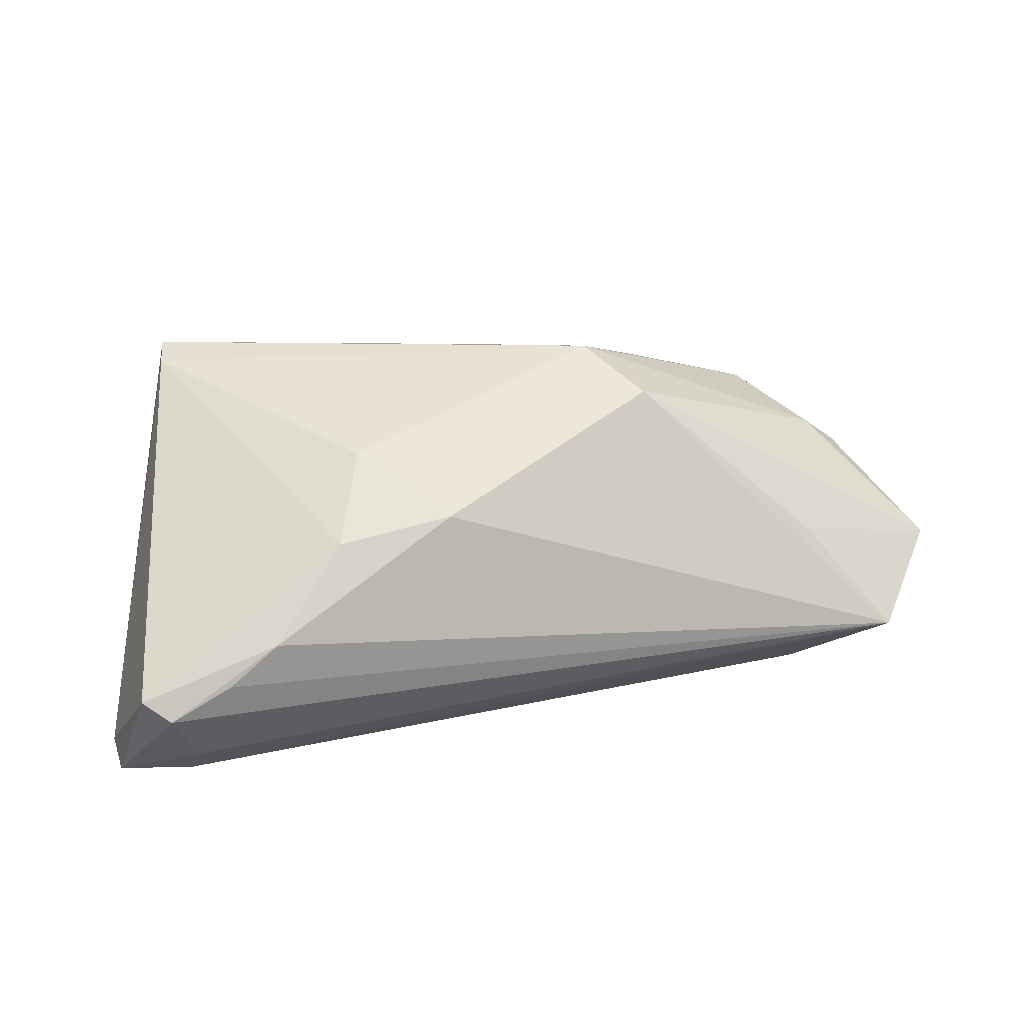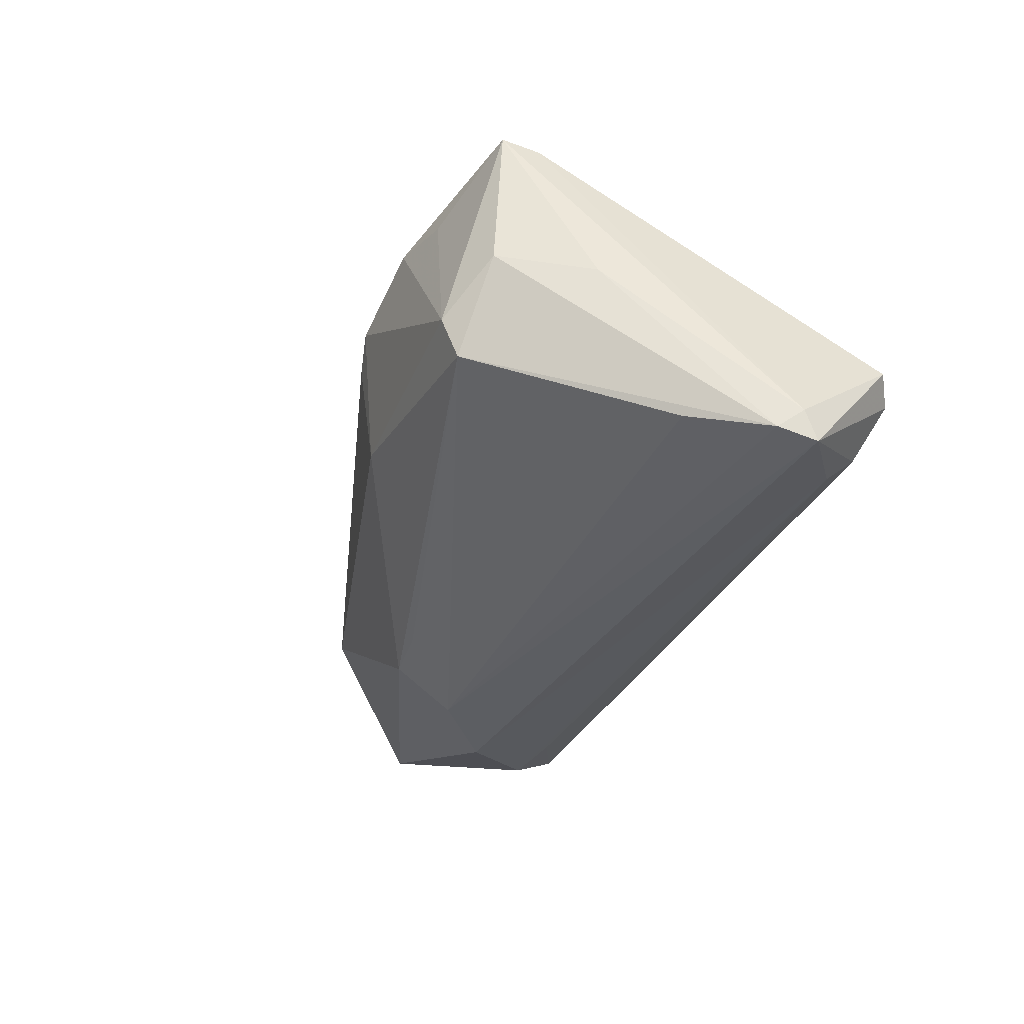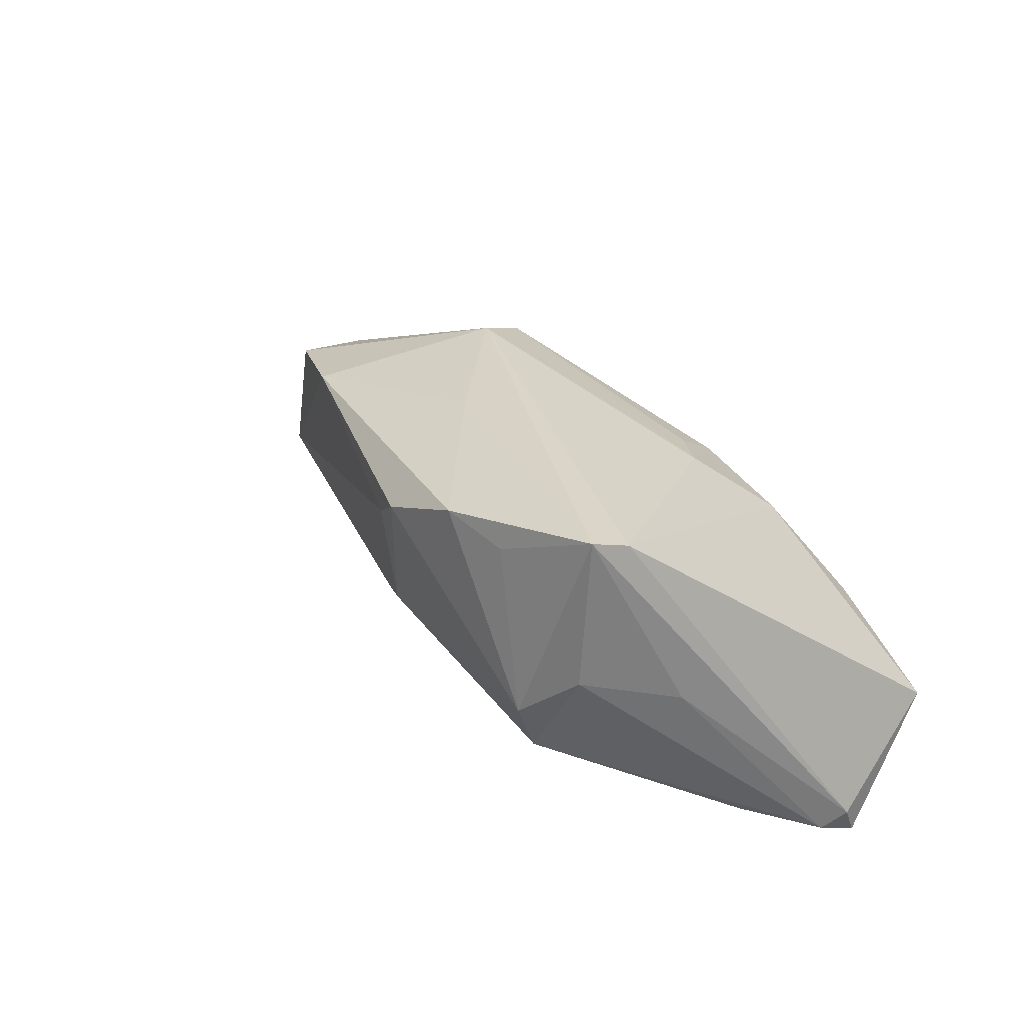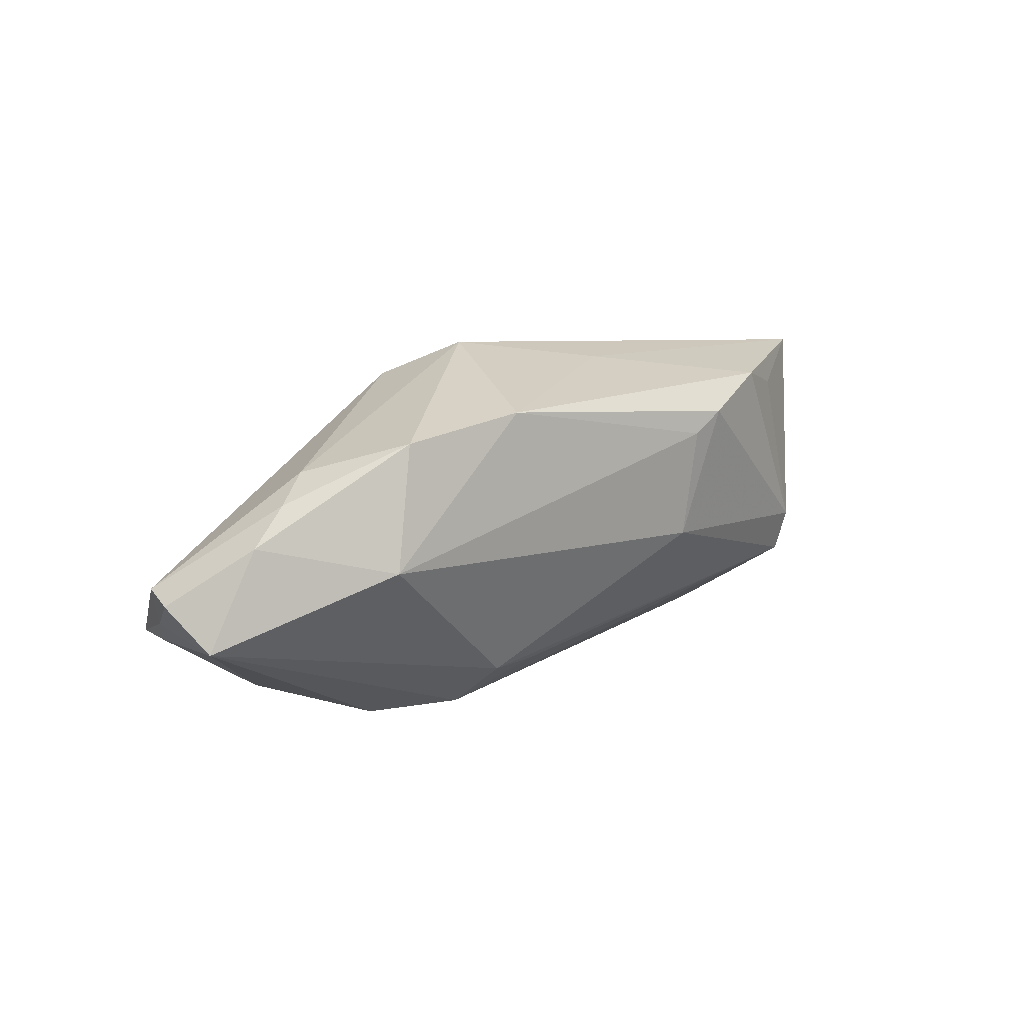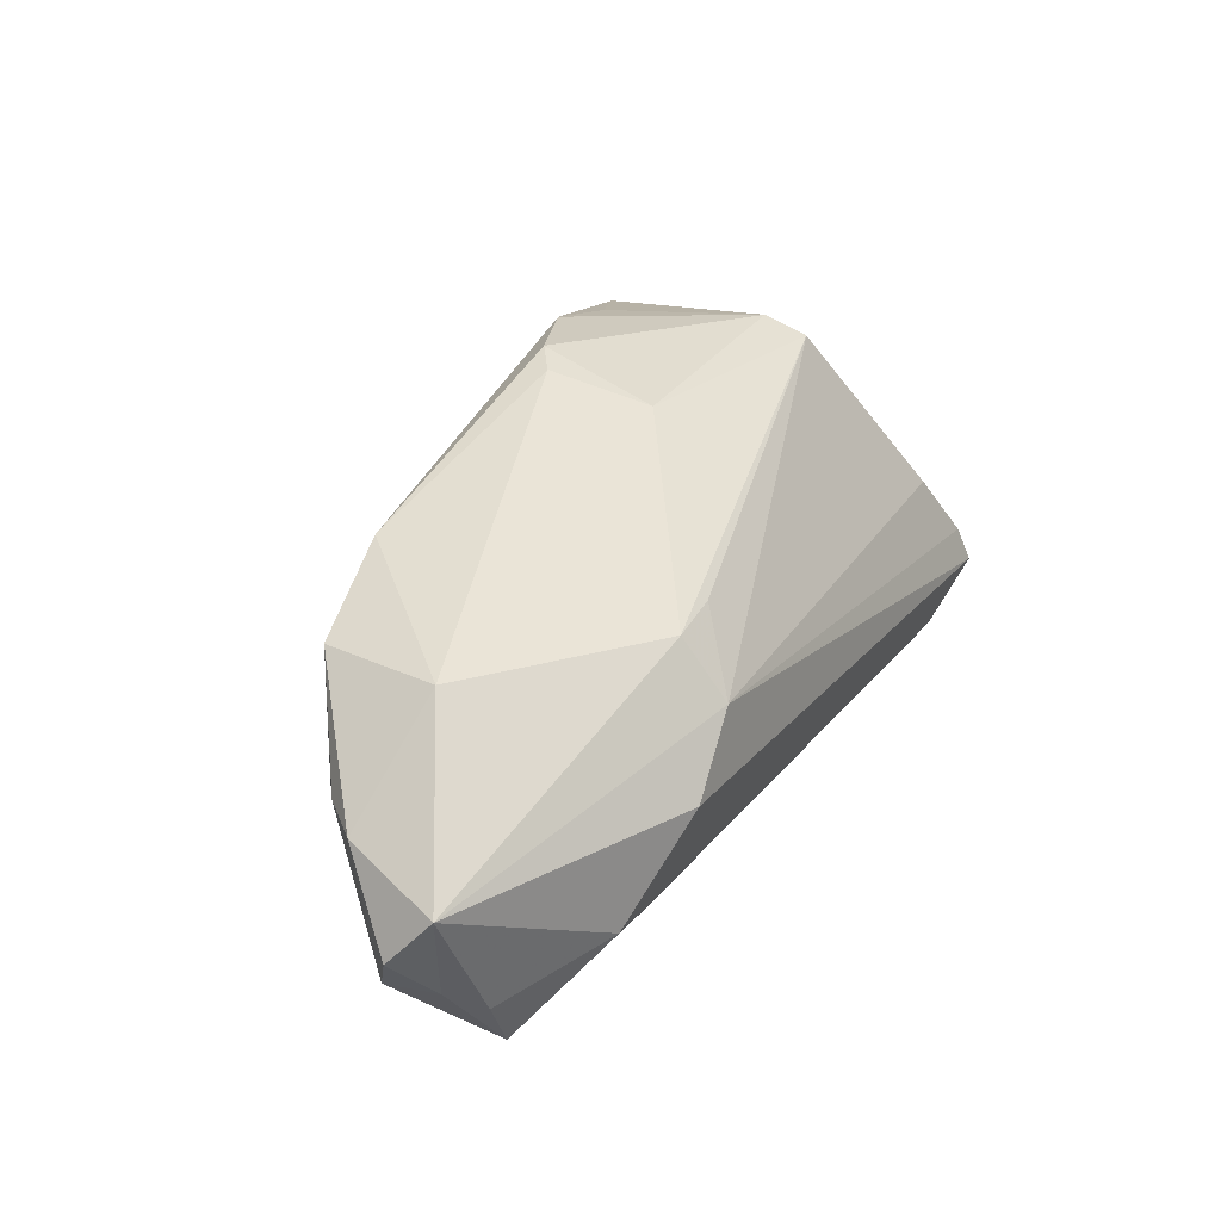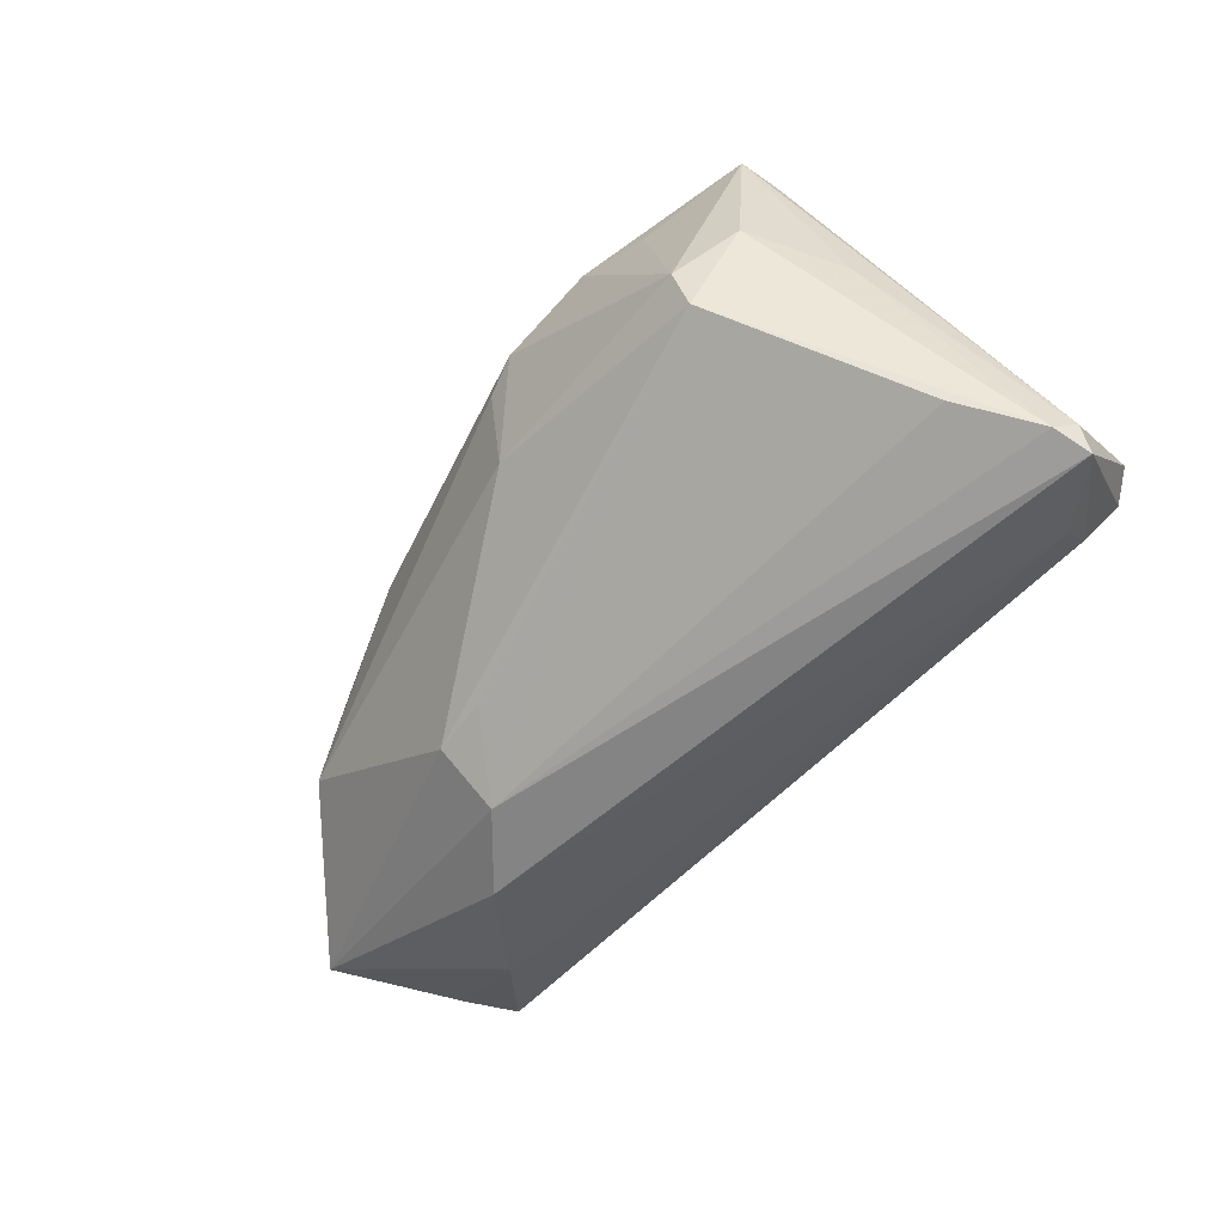
<metadata>
{"format":"obj","ext":"obj","renderer":"f3d","projection":"perspective","resolution":1024,"background":"white","views":[{"elev":21.9,"azim":-18.3,"up":"+Z"},{"elev":-35.2,"azim":-113.7,"up":"+Z"},{"elev":29.6,"azim":-125.7,"up":"+Z"},{"elev":7.6,"azim":122.7,"up":"+Z"},{"elev":26.7,"azim":117.8,"up":"+Y"},{"elev":-57.7,"azim":-132.9,"up":"+Z"}]}
</metadata>
<code>
v 0.02394 0.00436 -0.02283
v 0.06557 -0.00352 -0.01002
v 0.01708 0.0128 -0.01688
v -0.04054 0.02377 0.02569
v -0.01305 -0.01398 0.01639
v -0.01052 -0.02122 0.01181
v -0.02715 0.02749 0.01983
v 0.02473 0.01194 -0.01726
v 0.04334 -0.01881 0.002172
v 0.03046 0.01876 0.01853
v 0.03277 -0.003833 -0.02371
v 0.06116 0.0001315 0.002945
v -0.005798 0.02991 0.01683
v -0.04153 0.019 0.02431
v 0.05661 0.0008955 0.007897
v 0.05159 -0.0002224 0.01157
v -0.0459 -0.01741 -0.02138
v -0.05354 -0.005934 -0.02214
v 0.001174 0.01324 0.02445
v -0.02523 -0.02024 0.009397
v -0.033 0.02652 -0.006639
v -0.001348 0.02878 0.01385
v -0.04139 -0.02567 -0.006186
v -0.04711 0.003074 -0.01884
v 0.06145 -0.01565 -0.007951
v 0.02111 -0.009851 0.02228
v 0.0433 -0.01543 -0.01938
v -0.04551 -0.02186 -0.01711
v 0.06471 -0.01389 -0.00276
v -0.05512 -0.008899 -0.01988
v -0.04919 -0.0252 -0.01025
v 0.01563 -0.0004291 0.02673
v 0.0353 -0.01668 -0.01895
v -0.03244 0.02858 -0.0009467
v -0.001342 0.02666 -0.0004912
v 0.05361 -0.02567 -0.01108
v 0.04591 0.01274 0.01537
v -0.03961 0.02455 0.00547
v -0.04571 0.01297 0.002243
v -0.0547 -0.01063 -0.02371
v -0.02006 -0.009983 0.01783
v 0.06656 -0.009929 -0.004412
v -0.05252 -0.02308 -0.007882
v -0.01812 0.02905 0.02165
v -0.03509 -0.02567 -0.0012
v 0.057 -0.01937 -0.01112
v 0.04894 0.01316 -0.0006987
f 8 47 2
f 6 36 26
f 4 14 32
f 30 14 4
f 32 14 41
f 41 26 32
f 42 2 12
f 12 2 47
f 35 47 8
f 8 21 35
f 45 36 6
f 25 2 42
f 8 2 1
f 2 11 1
f 1 24 21
f 46 25 36
f 2 25 46
f 34 35 21
f 6 26 5
f 5 41 6
f 26 41 5
f 42 12 29
f 29 25 42
f 36 25 29
f 32 26 16
f 26 29 16
f 38 34 21
f 4 34 38
f 36 31 28
f 28 17 36
f 27 17 11
f 27 46 36
f 27 11 2
f 2 46 27
f 23 31 36
f 36 45 23
f 23 45 31
f 31 45 43
f 43 14 30
f 3 21 8
f 8 1 3
f 3 1 21
f 11 17 40
f 40 1 11
f 40 43 30
f 31 43 40
f 40 28 31
f 17 28 40
f 7 4 44
f 44 34 7
f 7 34 4
f 13 34 44
f 35 34 13
f 9 26 36
f 36 29 9
f 9 29 26
f 37 12 47
f 32 16 37
f 30 4 39
f 4 38 39
f 36 17 33
f 33 27 36
f 17 27 33
f 20 43 45
f 6 41 20
f 20 45 6
f 20 41 14
f 14 43 20
f 24 1 18
f 1 40 18
f 18 40 30
f 30 39 18
f 18 39 38
f 21 24 18
f 18 38 21
f 47 35 22
f 35 13 22
f 12 37 15
f 15 37 16
f 15 29 12
f 15 16 29
f 44 4 19
f 19 4 32
f 10 22 13
f 10 13 44
f 10 37 47
f 47 22 10
f 44 19 10
f 32 37 10
f 10 19 32

</code>
